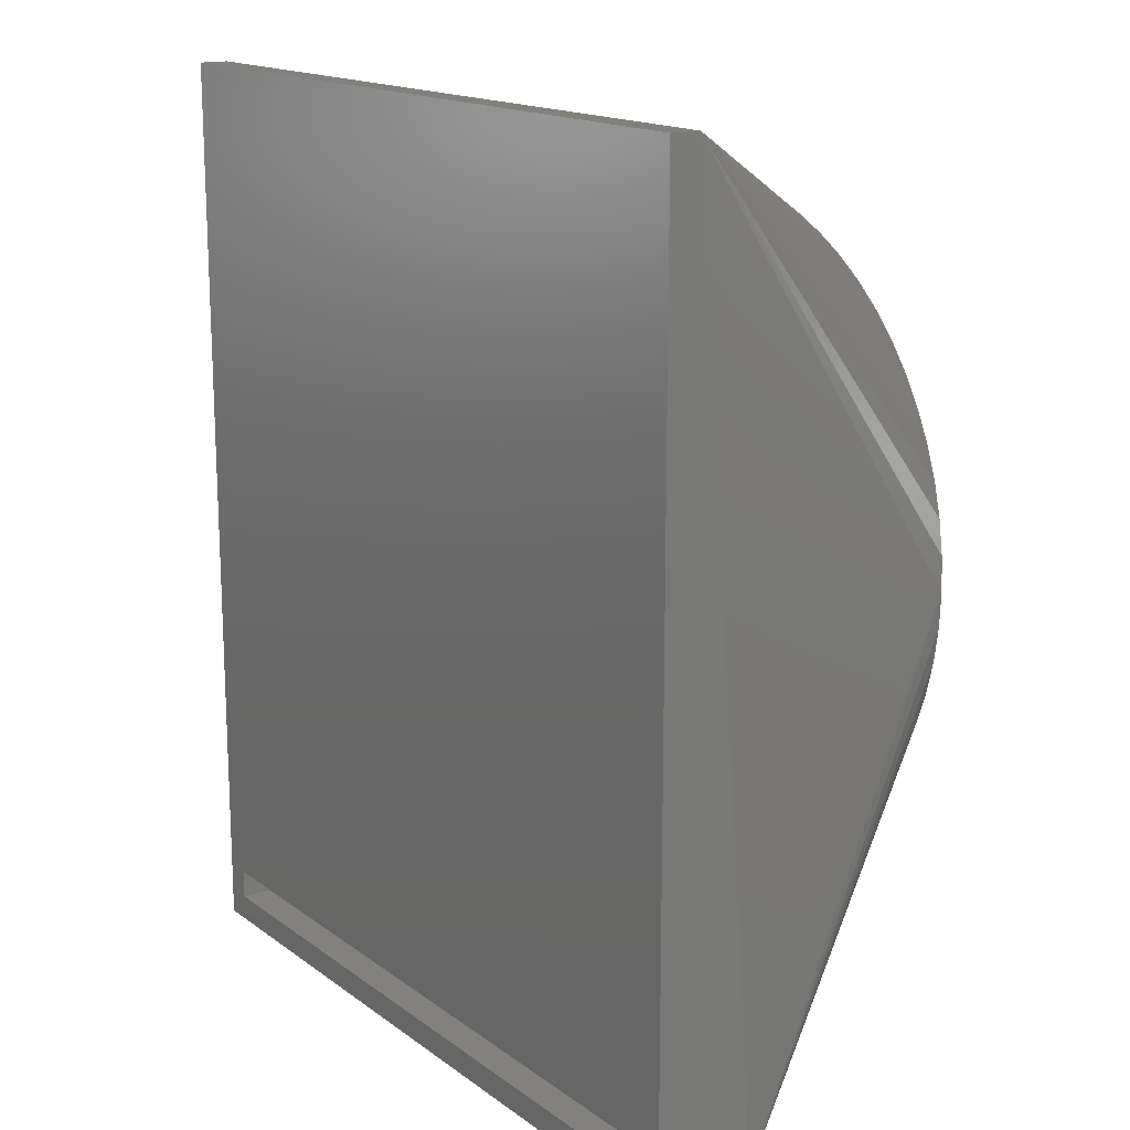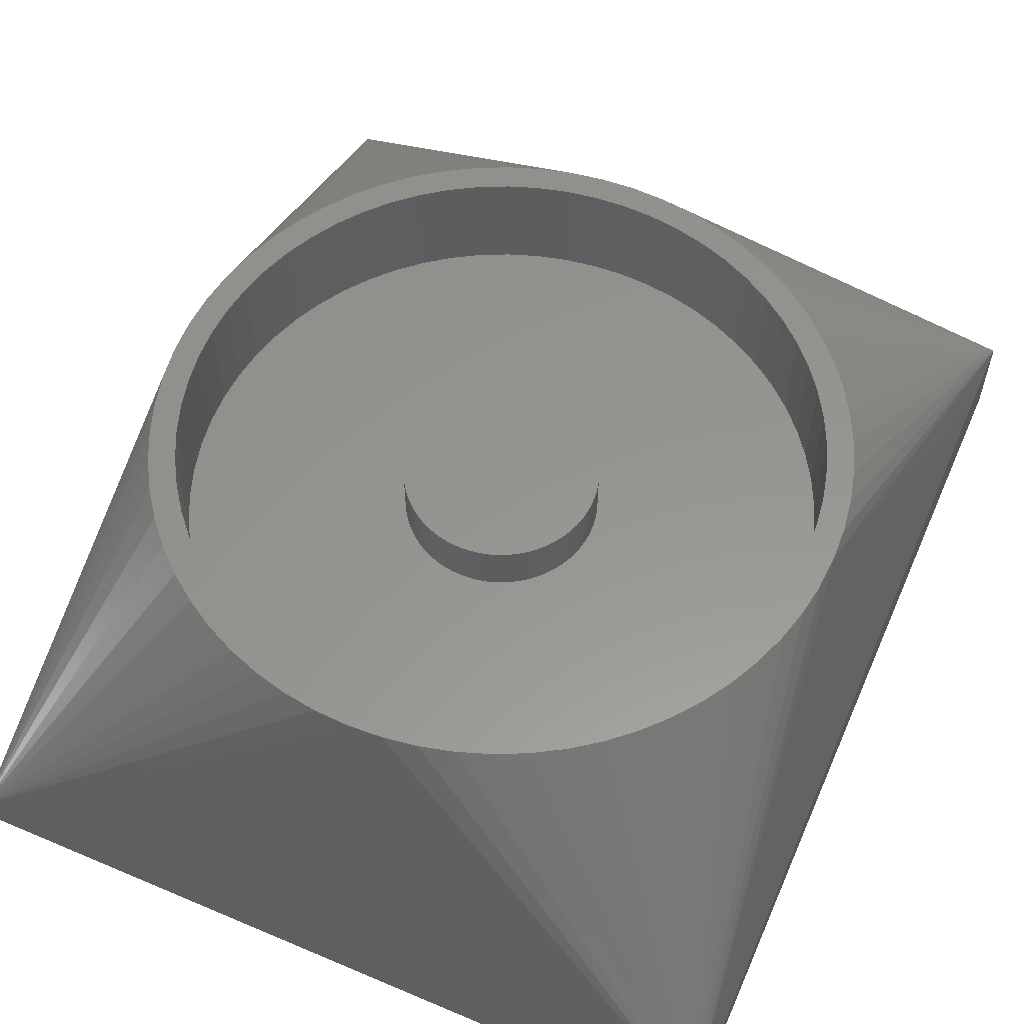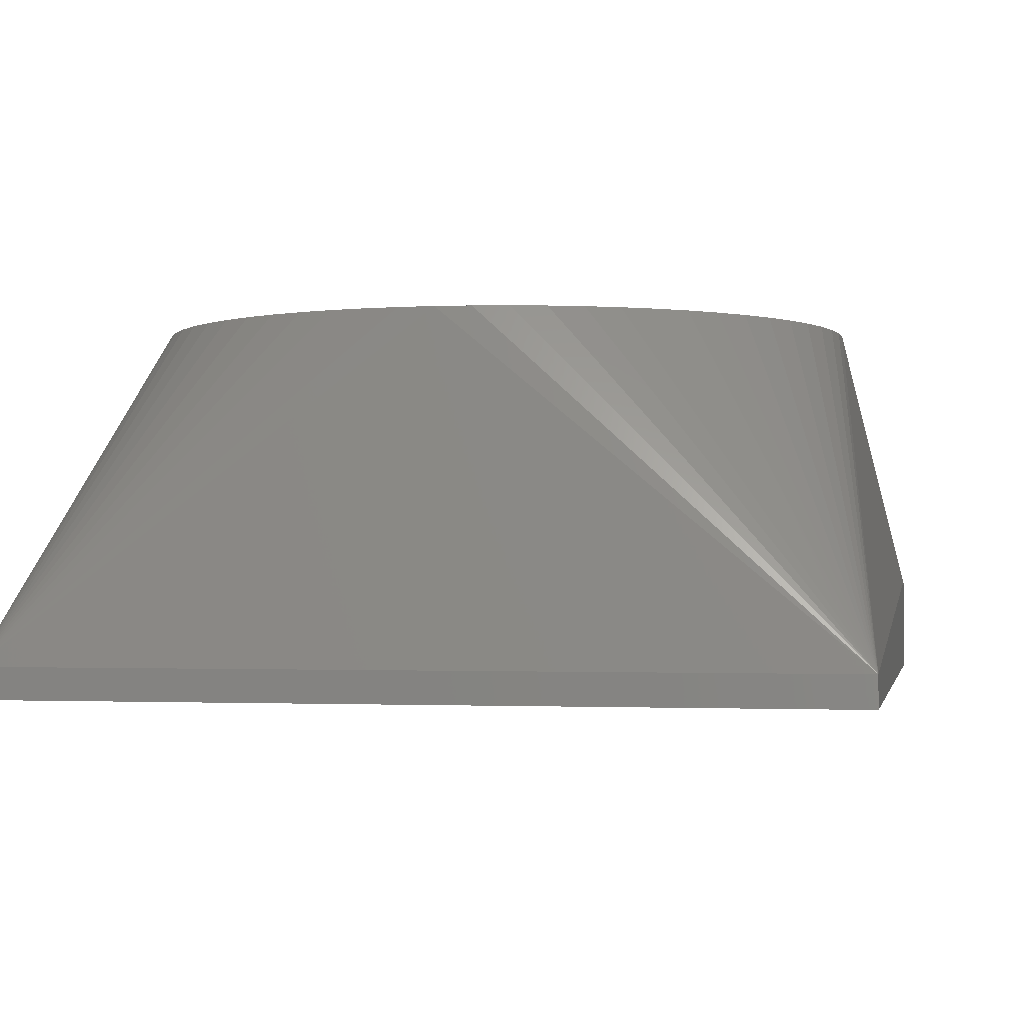
<metadata>
{"format":"stl","ext":"stl","renderer":"f3d","projection":"perspective","resolution":1024,"background":"white","views":[{"elev":16.0,"azim":-124.7,"up":"+Y"},{"elev":57.7,"azim":-156.3,"up":"+Z"},{"elev":-1.4,"azim":-169.2,"up":"+Z"}]}
</metadata>
<code>
# stl→obj: 338 verts, 672 faces
v -0.6567 -6.668 16.2
v 0 -21.8 16.2
v 0 -6.7 16.2
v 0 -6.7 19.8
v -0.6567 -6.668 19.8
v -0.6567 6.668 19.8
v -0.6567 6.668 16.2
v 0 6.7 16.2
v 0 21.8 16.2
v 0 6.7 19.8
v -1.307 -6.571 16.2
v -1.307 -6.571 19.8
v -1.307 6.571 19.8
v -1.307 6.571 16.2
v -1.945 -6.412 16.2
v -1.945 -6.412 19.8
v -1.945 6.412 19.8
v -1.945 6.412 16.2
v -10.28 -19.23 16.2
v -10.28 -19.23 24
v -8.342 -20.14 16.2
v -3.158 -5.909 16.2
v -3.722 -5.571 16.2
v -8.342 -20.14 24
v -9.031 -21.8 24
v -10.28 19.23 16.2
v -3.158 5.909 16.2
v -8.342 20.14 16.2
v -3.722 5.571 16.2
v -8.342 20.14 24
v -10.28 19.23 24
v -9.031 21.8 24
v -11.12 -20.81 24
v -11.12 20.81 24
v -12.11 -18.13 16.2
v -12.11 -18.13 24
v -4.25 -5.179 16.2
v -12.11 18.13 16.2
v -12.11 18.13 24
v -4.25 5.179 16.2
v -13.11 -19.62 24
v -13.11 19.62 24
v -13.83 -16.85 16.2
v -13.83 -16.85 24
v -4.738 -4.738 16.2
v -13.83 16.85 16.2
v -13.83 16.85 24
v -4.738 4.738 16.2
v -14.97 -18.24 24
v -14.97 18.24 24
v -15.41 -15.41 16.2
v -15.41 -15.41 24
v -5.179 -4.25 16.2
v -15.41 15.41 16.2
v -15.41 15.41 24
v -5.179 4.25 16.2
v -16.69 -16.69 24
v -16.69 16.69 24
v -16.85 -13.83 16.2
v -16.85 -13.83 24
v -5.571 -3.722 16.2
v -16.85 13.83 16.2
v -16.85 13.83 24
v -5.571 3.722 16.2
v -18.13 -12.11 16.2
v -18.13 -12.11 24
v -5.909 -3.158 16.2
v -18.13 12.11 16.2
v -18.13 12.11 24
v -5.909 3.158 16.2
v -18.24 -14.97 24
v -18.24 14.97 24
v -19.23 -10.28 16.2
v -19.23 -10.28 24
v -6.19 -2.564 16.2
v -19.23 10.28 16.2
v -19.23 10.28 24
v -6.19 2.564 16.2
v -19.62 -13.11 24
v -19.62 13.11 24
v -2.137 -21.7 16.2
v -2.137 -21.7 24
v 0 -21.8 24
v 0 -23.6 24
v -2.137 21.7 16.2
v 0 21.8 24
v -2.137 21.7 24
v 0 23.6 24
v -2.313 -23.49 24
v -2.313 23.49 24
v -2.564 -6.19 16.2
v -2.564 -6.19 19.8
v -2.564 6.19 19.8
v -2.564 6.19 16.2
v -20.14 -8.342 16.2
v -20.14 -8.342 24
v -6.412 -1.945 16.2
v -20.14 8.342 16.2
v -20.14 8.342 24
v -6.412 1.945 16.2
v -20.81 -11.12 24
v -20.81 11.12 24
v -20.86 -6.328 16.2
v -20.86 -6.328 24
v -6.571 -1.307 16.2
v -20.86 6.328 16.2
v -20.86 6.328 24
v -6.571 1.307 16.2
v -21.38 -4.253 16.2
v -21.38 -4.253 24
v -6.668 -0.6567 16.2
v -21.38 4.253 16.2
v -21.38 4.253 24
v -6.668 0.6567 16.2
v -21.7 -2.137 16.2
v -21.7 -2.137 24
v -6.7 0 16.2
v -21.7 2.137 16.2
v -21.7 2.137 24
v -21.8 0 16.2
v -21.8 0 24
v -21.8 -9.031 24
v -21.8 9.031 24
v -22.58 -6.851 24
v -22.58 6.851 24
v -23.15 -4.604 24
v -23.15 4.604 24
v -23.49 -2.313 24
v -23.49 2.313 24
v -23.6 0 24
v -25.2 -29.8 0
v 25.2 -29.8 0
v 25.2 -29.8 4.8
v -25.2 -29.8 4.8
v 27 30 0
v -25.2 -31.8 0
v -25.2 -31.8 4.8
v 25.2 -31.8 0
v 27 -33.6 0
v 25.2 -31.8 4.8
v -27 -28 6.6
v -27 30 2
v -27 30 0
v -27 -33.6 0
v -27 -33.6 6.6
v 27 -33.6 6.6
v -4.604 -23.15 24
v -6.851 -22.58 24
v -4.604 23.15 24
v -6.851 22.58 24
v 27 30 2
v -3.158 -5.909 19.8
v -3.158 5.909 19.8
v -3.722 -5.571 19.8
v -3.722 5.571 19.8
v -4.25 -5.179 19.8
v -4.25 5.179 19.8
v -4.253 -21.38 16.2
v -4.253 -21.38 24
v -4.253 21.38 16.2
v -4.253 21.38 24
v -4.738 -4.738 19.8
v -4.738 4.738 19.8
v -5.179 -4.25 19.8
v -5.179 4.25 19.8
v -5.571 -3.722 19.8
v -5.571 3.722 19.8
v -5.909 -3.158 19.8
v -5.909 3.158 19.8
v -6.19 -2.564 19.8
v -6.19 2.564 19.8
v -6.328 -20.86 16.2
v -6.328 -20.86 24
v -6.328 20.86 16.2
v -6.328 20.86 24
v -6.412 -1.945 19.8
v -6.412 1.945 19.8
v -6.571 -1.307 19.8
v -6.571 1.307 19.8
v -6.668 -0.6567 19.8
v -6.668 0.6567 19.8
v -6.7 0 19.8
v 2.137 -21.7 16.2
v 2.137 -21.7 24
v 2.313 -23.49 24
v 0.6567 -6.668 16.2
v 0.6567 -6.668 19.8
v 0.6567 6.668 16.2
v 2.137 21.7 16.2
v 2.137 21.7 24
v 2.313 23.49 24
v 0.6567 6.668 19.8
v 1.307 -6.571 16.2
v 1.307 -6.571 19.8
v 1.307 6.571 16.2
v 1.307 6.571 19.8
v 1.945 -6.412 16.2
v 1.945 -6.412 19.8
v 4.253 -21.38 16.2
v 1.945 6.412 16.2
v 4.253 21.38 16.2
v 1.945 6.412 19.8
v 2.564 -6.19 16.2
v 2.564 -6.19 19.8
v 6.328 -20.86 16.2
v 2.564 6.19 16.2
v 6.328 20.86 16.2
v 2.564 6.19 19.8
v 10.28 -19.23 16.2
v 10.28 -19.23 24
v 12.11 -18.13 16.2
v 11.12 -20.81 24
v 12.11 -18.13 24
v 10.28 19.23 16.2
v 12.11 18.13 16.2
v 12.11 18.13 24
v 10.28 19.23 24
v 11.12 20.81 24
v 13.11 -19.62 24
v 13.11 19.62 24
v 13.83 -16.85 16.2
v 13.83 -16.85 24
v 13.83 16.85 16.2
v 13.83 16.85 24
v 14.97 -18.24 24
v 14.97 18.24 24
v 15.41 -15.41 16.2
v 15.41 -15.41 24
v 15.41 15.41 16.2
v 15.41 15.41 24
v 16.69 -16.69 24
v 16.69 16.69 24
v 16.85 -13.83 24
v 16.85 -13.83 16.2
v 16.85 13.83 16.2
v 16.85 13.83 24
v 18.24 -14.97 24
v 18.24 14.97 24
v 18.13 -12.11 24
v 18.13 -12.11 16.2
v 18.13 12.11 16.2
v 18.13 12.11 24
v 19.23 -10.28 24
v 19.23 -10.28 16.2
v 19.62 -13.11 24
v 19.23 10.28 16.2
v 19.23 10.28 24
v 19.62 13.11 24
v 20.14 -8.342 24
v 20.14 -8.342 16.2
v 20.81 -11.12 24
v 20.14 8.342 16.2
v 20.14 8.342 24
v 20.81 11.12 24
v 4.253 -21.38 24
v 4.253 21.38 24
v 4.604 -23.15 24
v 4.604 23.15 24
v 3.158 -5.909 16.2
v 3.158 -5.909 19.8
v 8.342 -20.14 16.2
v 3.158 5.909 16.2
v 8.342 20.14 16.2
v 3.158 5.909 19.8
v 20.86 -6.328 24
v 20.86 -6.328 16.2
v 21.8 -9.031 24
v 20.86 6.328 16.2
v 20.86 6.328 24
v 21.8 9.031 24
v 21.38 -4.253 24
v 21.38 -4.253 16.2
v 22.58 -6.851 24
v 21.38 4.253 16.2
v 21.38 4.253 24
v 22.58 6.851 24
v 21.7 -2.137 24
v 21.7 -2.137 16.2
v 23.15 -4.604 24
v 21.7 2.137 16.2
v 21.7 2.137 24
v 23.15 4.604 24
v 21.8 0 24
v 21.8 0 16.2
v 23.49 -2.313 24
v 23.49 2.313 24
v 23.6 0 24
v 27 -28 6.6
v 3.722 -5.571 16.2
v 3.722 -5.571 19.8
v 3.722 5.571 16.2
v 3.722 5.571 19.8
v 4.25 -5.179 16.2
v 4.25 -5.179 19.8
v 4.25 5.179 16.2
v 4.25 5.179 19.8
v 4.738 -4.738 16.2
v 4.738 -4.738 19.8
v 4.738 4.738 16.2
v 4.738 4.738 19.8
v 6.328 -20.86 24
v 6.328 20.86 24
v 6.851 -22.58 24
v 6.851 22.58 24
v 5.179 -4.25 16.2
v 5.179 -4.25 19.8
v 5.179 4.25 19.8
v 5.179 4.25 16.2
v 5.571 -3.722 16.2
v 5.571 -3.722 19.8
v 5.571 3.722 19.8
v 5.571 3.722 16.2
v 5.909 -3.158 16.2
v 5.909 -3.158 19.8
v 5.909 3.158 19.8
v 5.909 3.158 16.2
v 6.19 -2.564 16.2
v 6.19 -2.564 19.8
v 6.19 2.564 19.8
v 6.19 2.564 16.2
v 6.412 -1.945 16.2
v 6.412 -1.945 19.8
v 6.412 1.945 19.8
v 6.412 1.945 16.2
v 8.342 -20.14 24
v 8.342 20.14 24
v 6.571 -1.307 16.2
v 6.571 -1.307 19.8
v 6.571 1.307 19.8
v 6.571 1.307 16.2
v 6.668 -0.6567 16.2
v 6.668 -0.6567 19.8
v 6.668 0.6567 19.8
v 6.668 0.6567 16.2
v 6.7 0 16.2
v 6.7 0 19.8
v 9.031 -21.8 24
v 9.031 21.8 24
f 1 2 3
f 1 3 4
f 1 4 5
f 5 4 6
f 7 6 8
f 7 8 9
f 6 4 10
f 6 10 8
f 11 1 5
f 11 5 12
f 12 5 13
f 14 13 7
f 13 5 6
f 13 6 7
f 15 11 12
f 15 12 16
f 16 12 17
f 18 17 14
f 17 12 13
f 17 13 14
f 19 20 21
f 19 22 23
f 19 21 22
f 20 24 21
f 20 25 24
f 26 27 28
f 26 29 27
f 26 28 30
f 26 30 31
f 31 30 32
f 33 25 20
f 34 31 32
f 35 19 23
f 35 36 19
f 35 23 37
f 36 20 19
f 36 33 20
f 38 26 31
f 38 31 39
f 38 29 26
f 38 40 29
f 39 31 34
f 41 33 36
f 42 39 34
f 43 35 37
f 43 44 35
f 43 37 45
f 44 36 35
f 44 41 36
f 46 38 39
f 46 39 47
f 46 40 38
f 46 48 40
f 47 39 42
f 49 41 44
f 50 47 42
f 51 43 45
f 51 52 43
f 51 45 53
f 52 44 43
f 52 49 44
f 54 46 47
f 54 47 55
f 54 48 46
f 54 56 48
f 55 47 50
f 57 49 52
f 58 55 50
f 59 51 53
f 59 52 51
f 59 60 52
f 59 53 61
f 60 57 52
f 62 54 63
f 62 56 54
f 62 64 56
f 63 54 55
f 63 55 58
f 65 59 61
f 65 60 59
f 65 66 60
f 65 61 67
f 68 62 69
f 68 64 62
f 68 70 64
f 69 62 63
f 71 57 60
f 71 60 66
f 72 63 58
f 72 69 63
f 73 65 67
f 73 66 65
f 73 74 66
f 73 67 75
f 76 68 77
f 76 70 68
f 76 78 70
f 77 68 69
f 79 66 74
f 79 71 66
f 80 69 72
f 80 77 69
f 81 1 11
f 81 82 2
f 81 2 1
f 82 83 2
f 82 84 83
f 85 7 9
f 85 14 7
f 85 9 86
f 85 86 87
f 87 86 88
f 89 84 82
f 90 87 88
f 91 15 16
f 91 16 92
f 92 16 93
f 94 93 18
f 93 16 17
f 93 17 18
f 95 73 75
f 95 74 73
f 95 96 74
f 95 75 97
f 98 76 99
f 98 78 76
f 98 100 78
f 99 76 77
f 101 74 96
f 101 79 74
f 102 77 80
f 102 99 77
f 103 95 97
f 103 96 95
f 103 104 96
f 103 97 105
f 106 98 107
f 106 100 98
f 106 108 100
f 107 98 99
f 109 103 105
f 109 104 103
f 109 110 104
f 109 105 111
f 112 106 113
f 112 108 106
f 112 114 108
f 113 106 107
f 115 109 111
f 115 110 109
f 115 116 110
f 115 111 117
f 118 112 119
f 118 114 112
f 118 117 114
f 119 112 113
f 120 115 117
f 120 116 115
f 120 118 121
f 120 121 116
f 120 117 118
f 121 118 119
f 122 96 104
f 122 101 96
f 123 99 102
f 123 107 99
f 124 104 110
f 124 122 104
f 125 107 123
f 125 113 107
f 126 110 116
f 126 124 110
f 127 113 125
f 127 119 113
f 128 116 121
f 128 126 116
f 129 119 127
f 129 121 119
f 130 121 129
f 130 128 121
f 131 132 133
f 131 133 134
f 131 135 132
f 136 131 137
f 136 137 138
f 136 138 139
f 137 131 134
f 137 134 133
f 137 133 140
f 137 140 138
f 141 130 142
f 141 142 143
f 144 131 136
f 144 136 139
f 144 141 143
f 144 145 141
f 144 143 131
f 144 139 146
f 144 146 145
f 145 33 41
f 145 41 49
f 145 49 57
f 145 57 71
f 145 71 79
f 145 79 101
f 145 89 147
f 145 101 122
f 145 122 124
f 145 124 126
f 145 126 128
f 145 128 130
f 145 130 141
f 145 147 148
f 145 148 25
f 145 25 33
f 145 84 89
f 145 146 84
f 143 142 135
f 143 135 131
f 142 34 32
f 142 42 34
f 142 50 42
f 142 58 50
f 142 72 58
f 142 80 72
f 142 90 88
f 142 102 80
f 142 123 102
f 142 125 123
f 142 127 125
f 142 129 127
f 142 130 129
f 142 149 90
f 142 150 149
f 142 32 150
f 142 88 151
f 142 151 135
f 22 91 92
f 22 92 152
f 152 92 153
f 27 153 94
f 153 92 93
f 153 93 94
f 23 22 152
f 23 152 154
f 154 152 155
f 29 155 27
f 155 152 153
f 155 153 27
f 37 23 154
f 37 154 156
f 156 154 157
f 40 157 29
f 157 154 155
f 157 155 29
f 158 11 15
f 158 81 11
f 158 159 81
f 159 82 81
f 159 89 82
f 160 14 85
f 160 18 14
f 160 85 87
f 160 87 161
f 161 87 90
f 147 89 159
f 149 161 90
f 45 37 156
f 45 156 162
f 162 156 163
f 48 163 40
f 163 156 157
f 163 157 40
f 53 45 164
f 164 45 162
f 164 162 165
f 56 163 48
f 56 165 163
f 165 162 163
f 61 53 166
f 166 53 164
f 166 164 167
f 64 165 56
f 64 167 165
f 167 164 165
f 67 61 168
f 168 61 166
f 168 166 169
f 70 167 64
f 70 169 167
f 169 166 167
f 75 67 170
f 170 67 168
f 170 168 171
f 78 169 70
f 78 171 169
f 171 168 169
f 172 15 91
f 172 158 15
f 172 173 158
f 173 159 158
f 173 147 159
f 174 18 160
f 174 94 18
f 174 160 161
f 174 161 175
f 175 161 149
f 97 75 176
f 176 75 170
f 176 170 177
f 100 171 78
f 100 177 171
f 177 170 171
f 105 97 178
f 178 97 176
f 178 176 179
f 108 177 100
f 108 179 177
f 179 176 177
f 111 105 180
f 180 105 178
f 180 178 181
f 114 179 108
f 114 181 179
f 181 178 179
f 117 111 182
f 117 181 114
f 117 182 181
f 182 111 180
f 182 180 181
f 148 147 173
f 150 175 149
f 21 91 22
f 21 172 91
f 21 24 172
f 24 173 172
f 24 148 173
f 28 94 174
f 28 27 94
f 28 174 175
f 28 175 30
f 30 175 150
f 25 148 24
f 32 30 150
f 2 83 183
f 2 183 3
f 83 184 183
f 83 185 184
f 84 185 83
f 84 146 185
f 3 186 187
f 3 187 4
f 3 183 186
f 4 187 10
f 9 188 189
f 9 189 190
f 9 190 86
f 86 190 88
f 88 190 191
f 88 191 151
f 8 10 188
f 8 188 9
f 10 187 192
f 10 192 188
f 186 193 194
f 186 194 187
f 186 183 193
f 187 194 192
f 188 192 195
f 188 195 189
f 192 194 196
f 192 196 195
f 193 197 198
f 193 198 194
f 193 183 199
f 193 199 197
f 194 198 196
f 195 196 200
f 195 200 201
f 195 201 189
f 196 198 202
f 196 202 200
f 197 203 204
f 197 204 198
f 197 199 205
f 197 205 203
f 198 204 202
f 200 202 206
f 200 206 207
f 200 207 201
f 202 204 208
f 202 208 206
f 209 210 211
f 210 212 213
f 210 213 211
f 214 215 216
f 214 216 217
f 217 216 218
f 212 219 213
f 212 146 219
f 218 216 220
f 218 220 151
f 211 213 221
f 213 219 222
f 213 222 221
f 215 223 224
f 215 224 216
f 216 224 220
f 219 225 222
f 219 146 225
f 220 224 226
f 220 226 151
f 221 222 227
f 222 225 228
f 222 228 227
f 223 229 230
f 223 230 224
f 224 230 226
f 225 231 228
f 225 146 231
f 226 230 232
f 226 232 151
f 227 228 233
f 227 233 234
f 228 231 233
f 229 235 230
f 230 235 236
f 230 236 232
f 231 237 233
f 231 146 237
f 232 236 238
f 232 238 151
f 234 233 239
f 234 239 240
f 233 237 239
f 235 241 236
f 236 241 242
f 236 242 238
f 240 239 243
f 240 243 244
f 239 237 245
f 239 245 243
f 241 246 242
f 242 246 247
f 242 247 248
f 242 248 238
f 237 146 245
f 238 248 151
f 244 243 249
f 244 249 250
f 243 245 251
f 243 251 249
f 246 252 247
f 247 252 253
f 247 253 254
f 247 254 248
f 245 146 251
f 248 254 151
f 183 184 199
f 184 185 255
f 184 255 199
f 189 201 256
f 189 256 190
f 190 256 191
f 185 146 257
f 185 257 255
f 191 256 258
f 191 258 151
f 203 259 260
f 203 260 204
f 203 205 261
f 203 261 259
f 204 260 208
f 206 208 262
f 206 262 263
f 206 263 207
f 208 260 264
f 208 264 262
f 250 249 265
f 250 265 266
f 249 251 267
f 249 267 265
f 252 268 253
f 253 268 269
f 253 269 270
f 253 270 254
f 251 146 267
f 254 270 151
f 266 265 271
f 266 271 272
f 265 267 273
f 265 273 271
f 268 274 269
f 269 274 275
f 269 275 276
f 269 276 270
f 272 271 277
f 272 277 278
f 271 273 279
f 271 279 277
f 274 280 275
f 275 280 281
f 275 281 282
f 275 282 276
f 278 277 283
f 278 283 284
f 277 279 285
f 277 285 283
f 280 284 281
f 281 284 283
f 281 283 286
f 281 286 282
f 283 285 287
f 283 287 286
f 267 146 273
f 270 276 151
f 273 146 279
f 276 282 151
f 279 146 285
f 282 286 151
f 285 146 287
f 286 287 151
f 287 288 151
f 287 146 288
f 132 135 139
f 138 132 139
f 138 133 132
f 138 140 133
f 288 135 151
f 139 288 146
f 139 135 288
f 259 209 289
f 259 289 290
f 259 290 260
f 259 261 209
f 260 290 264
f 262 214 263
f 262 264 291
f 262 291 214
f 264 290 292
f 264 292 291
f 289 209 211
f 289 211 293
f 289 293 294
f 289 294 290
f 290 294 292
f 291 215 214
f 291 292 295
f 291 295 215
f 292 294 296
f 292 296 295
f 293 211 221
f 293 221 297
f 293 297 298
f 293 298 294
f 294 298 296
f 295 223 215
f 295 296 299
f 295 299 223
f 296 298 300
f 296 300 299
f 199 255 205
f 255 257 301
f 255 301 205
f 201 207 302
f 201 302 256
f 256 302 258
f 257 146 303
f 257 303 301
f 258 302 304
f 258 304 151
f 297 221 227
f 297 227 305
f 297 305 298
f 298 305 306
f 298 306 300
f 299 229 223
f 299 300 307
f 299 308 229
f 299 307 308
f 300 306 307
f 305 227 234
f 305 234 309
f 305 309 306
f 306 309 310
f 306 310 307
f 308 235 229
f 308 307 311
f 308 312 235
f 308 311 312
f 307 310 311
f 309 234 240
f 309 240 313
f 309 313 310
f 310 313 314
f 310 314 311
f 312 241 235
f 312 311 315
f 312 316 241
f 312 315 316
f 311 314 315
f 313 240 244
f 313 244 317
f 313 317 314
f 314 317 318
f 314 318 315
f 316 246 241
f 316 315 319
f 316 320 246
f 316 319 320
f 315 318 319
f 317 244 250
f 317 250 321
f 317 321 318
f 318 321 322
f 318 322 319
f 320 252 246
f 320 319 323
f 320 324 252
f 320 323 324
f 319 322 323
f 205 301 261
f 301 303 325
f 301 325 261
f 207 263 326
f 207 326 302
f 302 326 304
f 321 250 266
f 321 266 327
f 321 327 322
f 322 327 328
f 322 328 323
f 324 268 252
f 324 323 329
f 324 330 268
f 324 329 330
f 323 328 329
f 327 266 272
f 327 272 331
f 327 331 328
f 328 331 332
f 328 332 329
f 330 274 268
f 330 329 333
f 330 334 274
f 330 333 334
f 329 332 333
f 331 272 278
f 331 278 335
f 331 335 332
f 332 335 336
f 332 336 333
f 334 280 274
f 334 333 336
f 334 335 280
f 334 336 335
f 335 278 284
f 335 284 280
f 303 146 337
f 303 337 325
f 304 326 338
f 304 338 151
f 261 325 209
f 325 210 209
f 325 337 210
f 263 214 217
f 263 217 326
f 326 217 338
f 337 212 210
f 337 146 212
f 338 217 218
f 338 218 151

</code>
